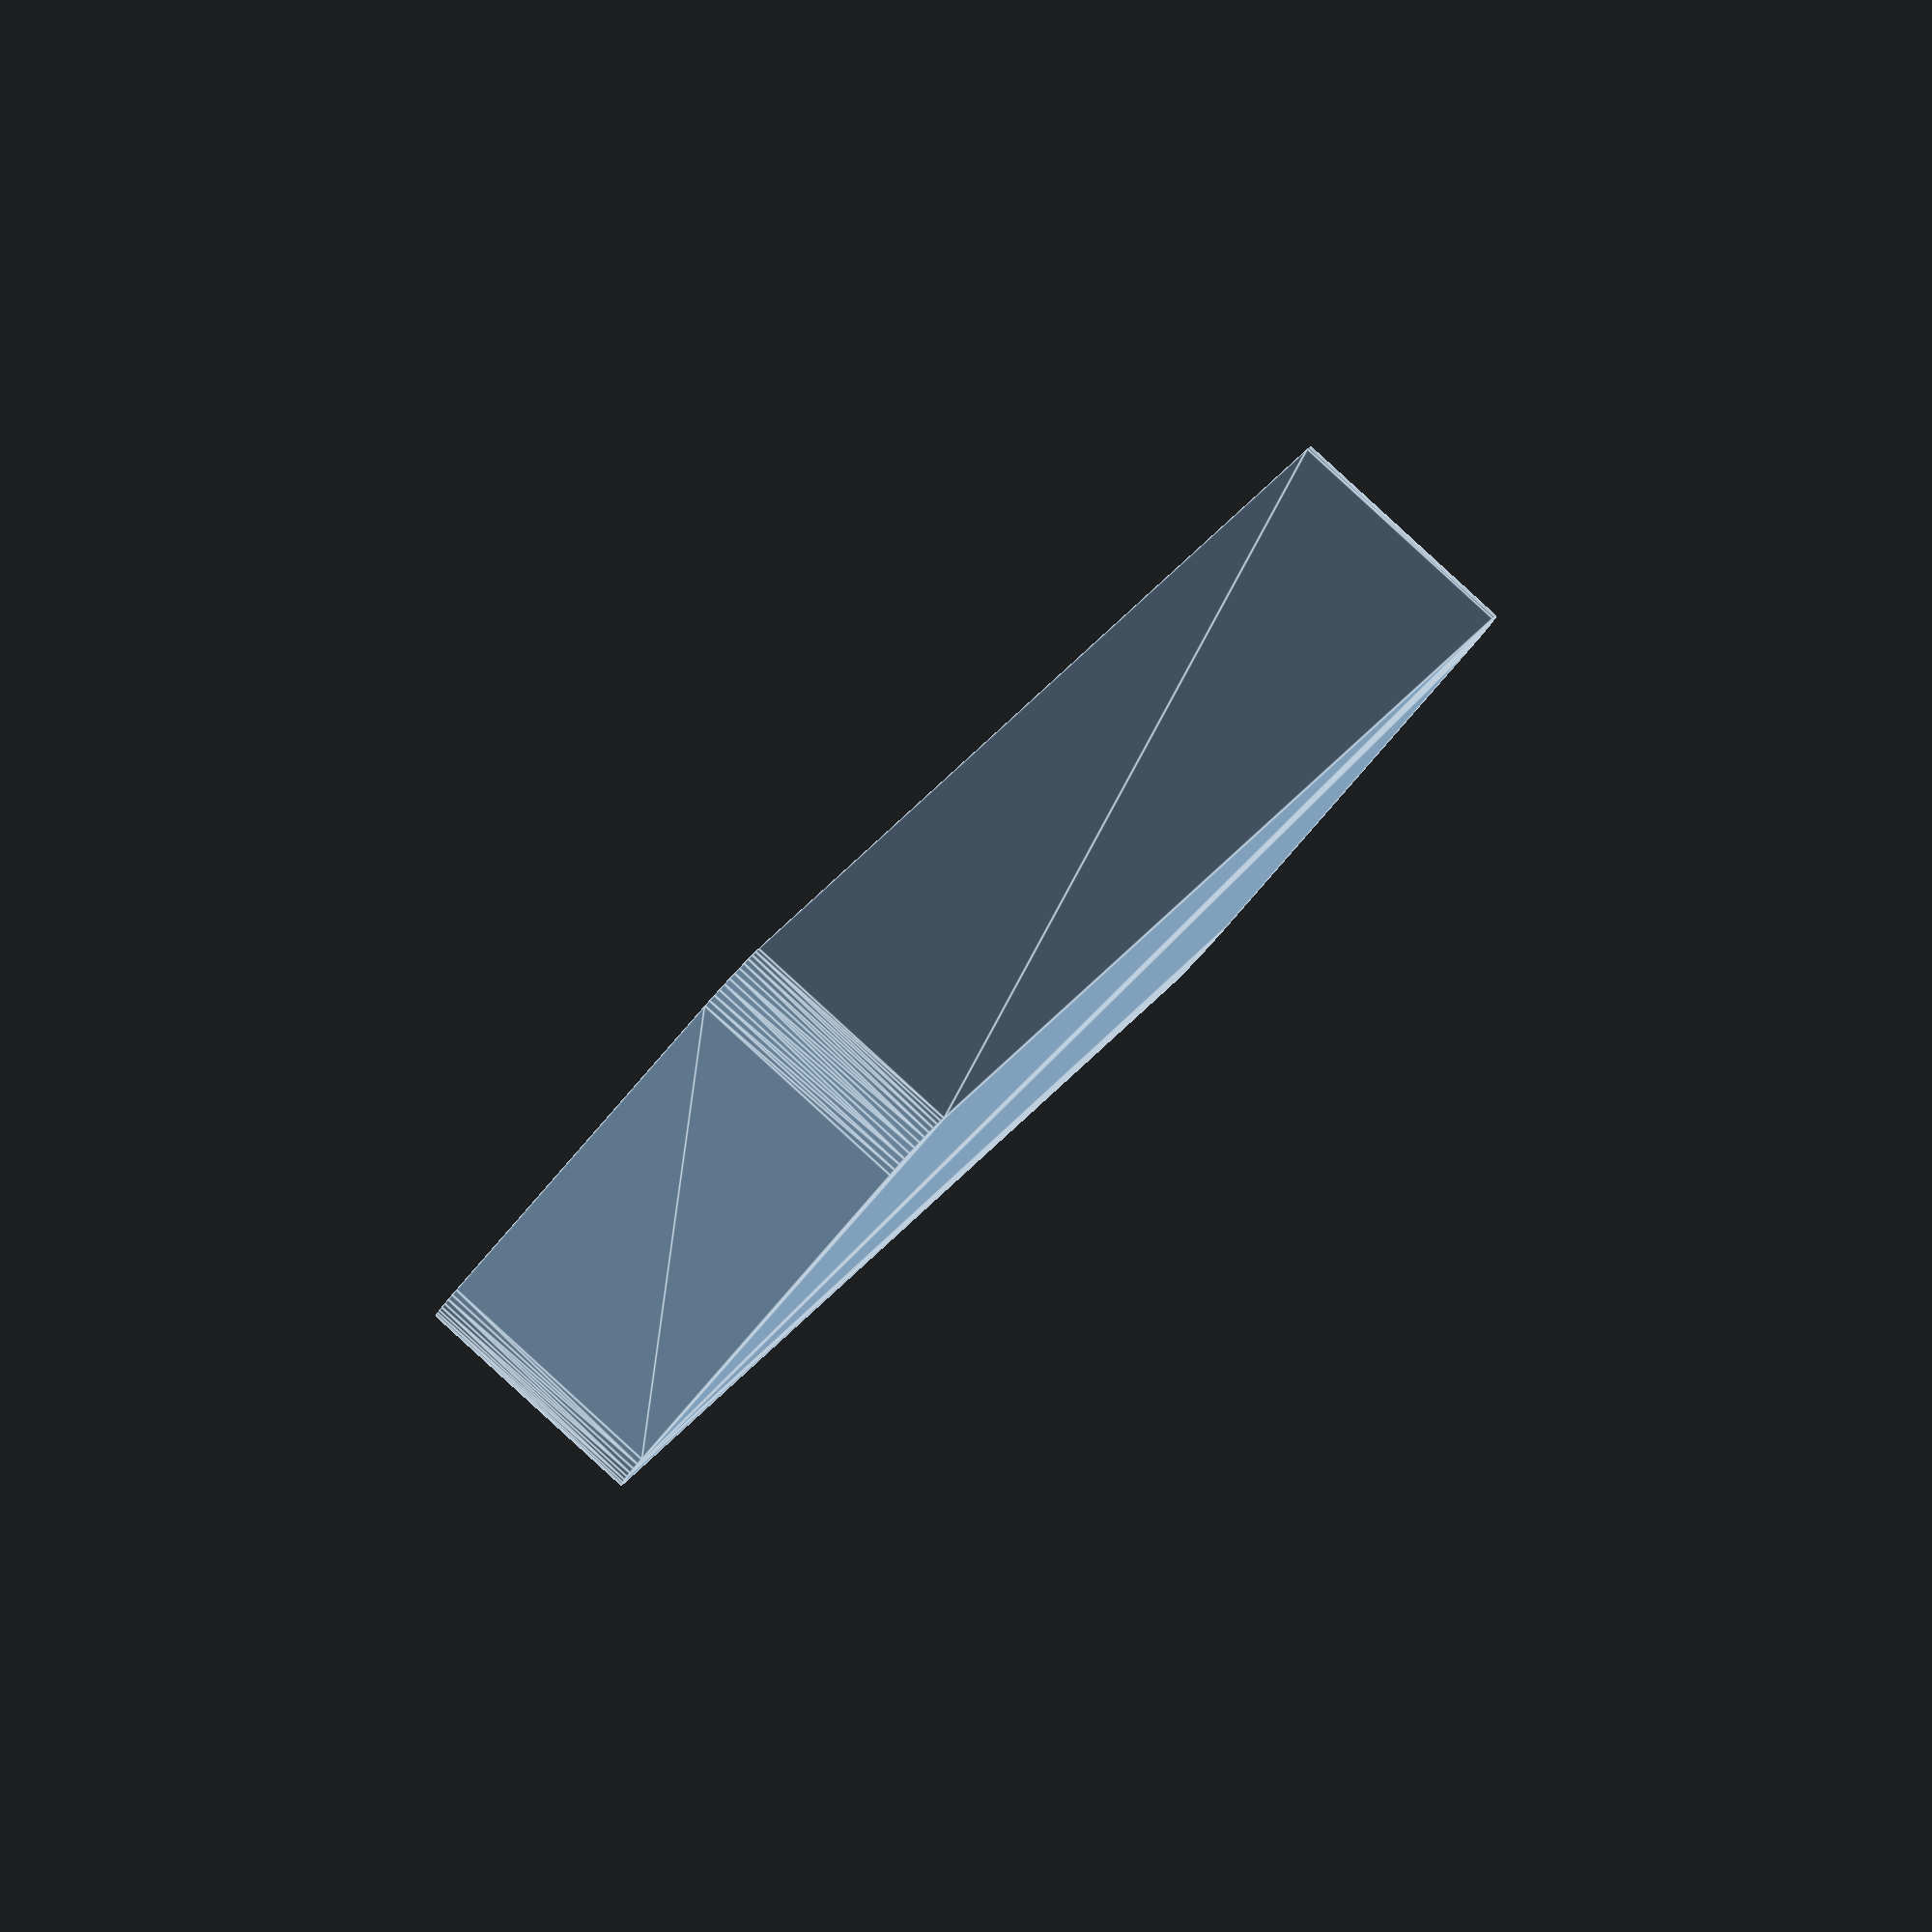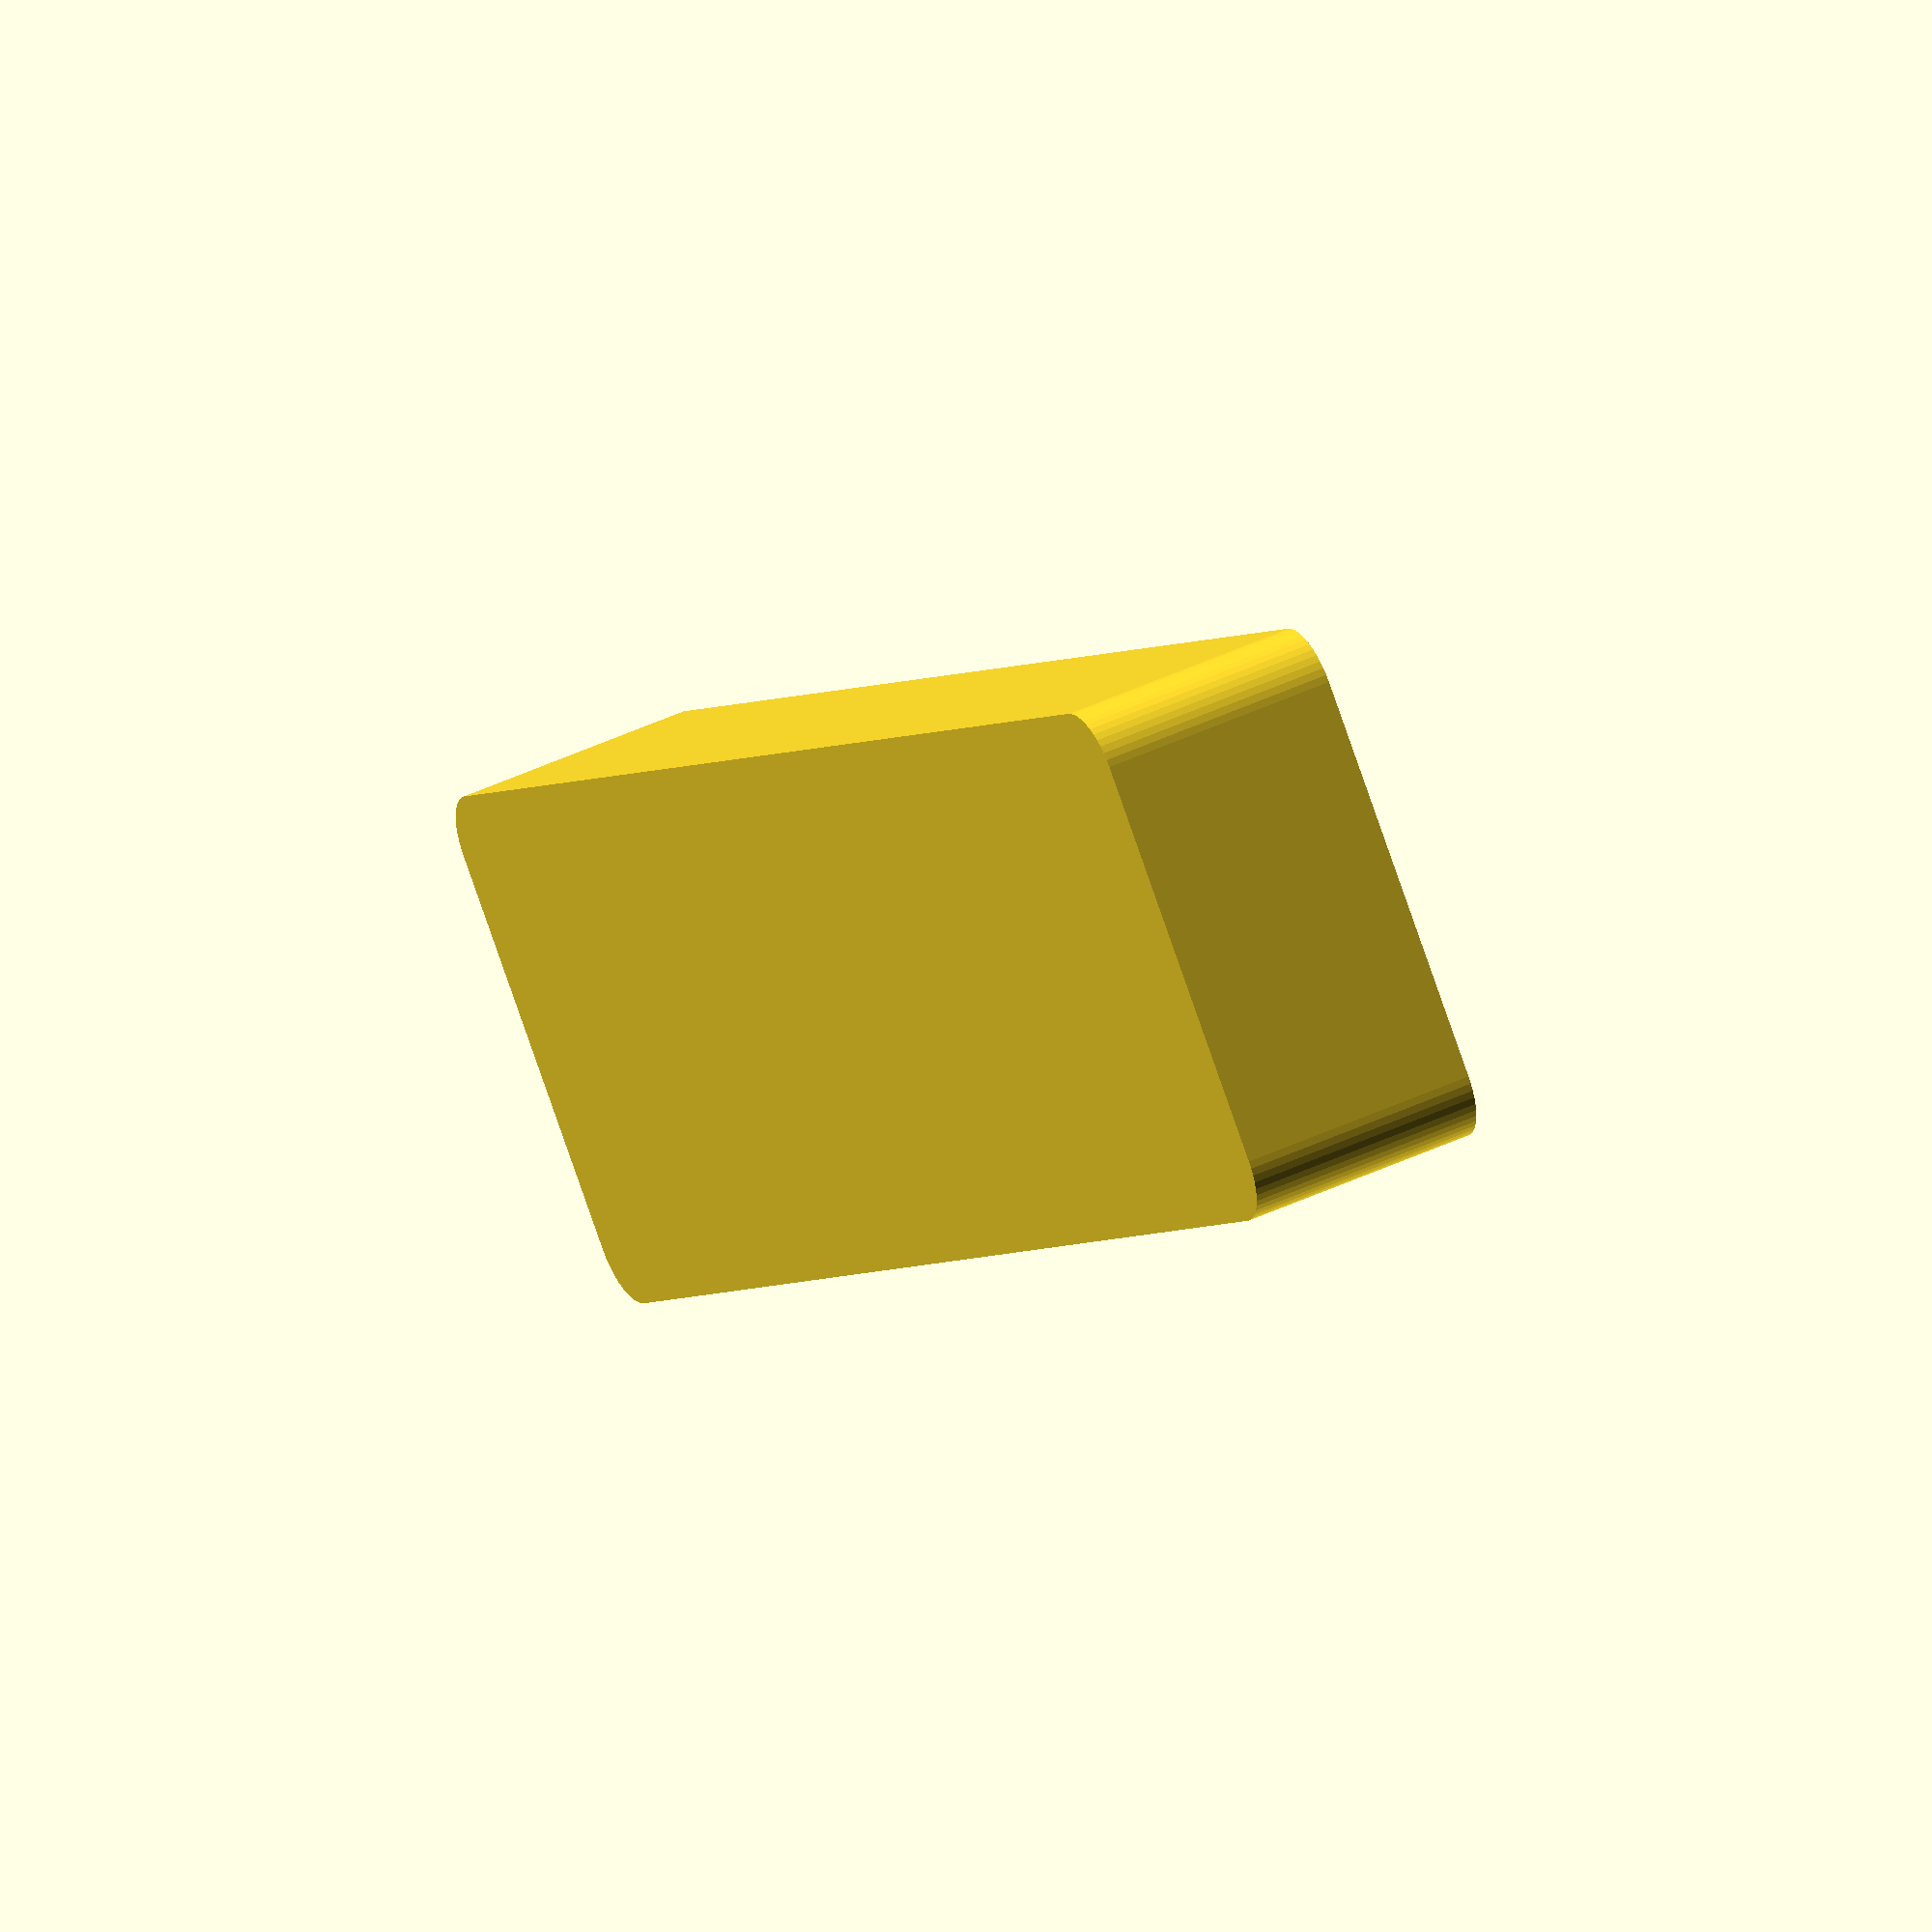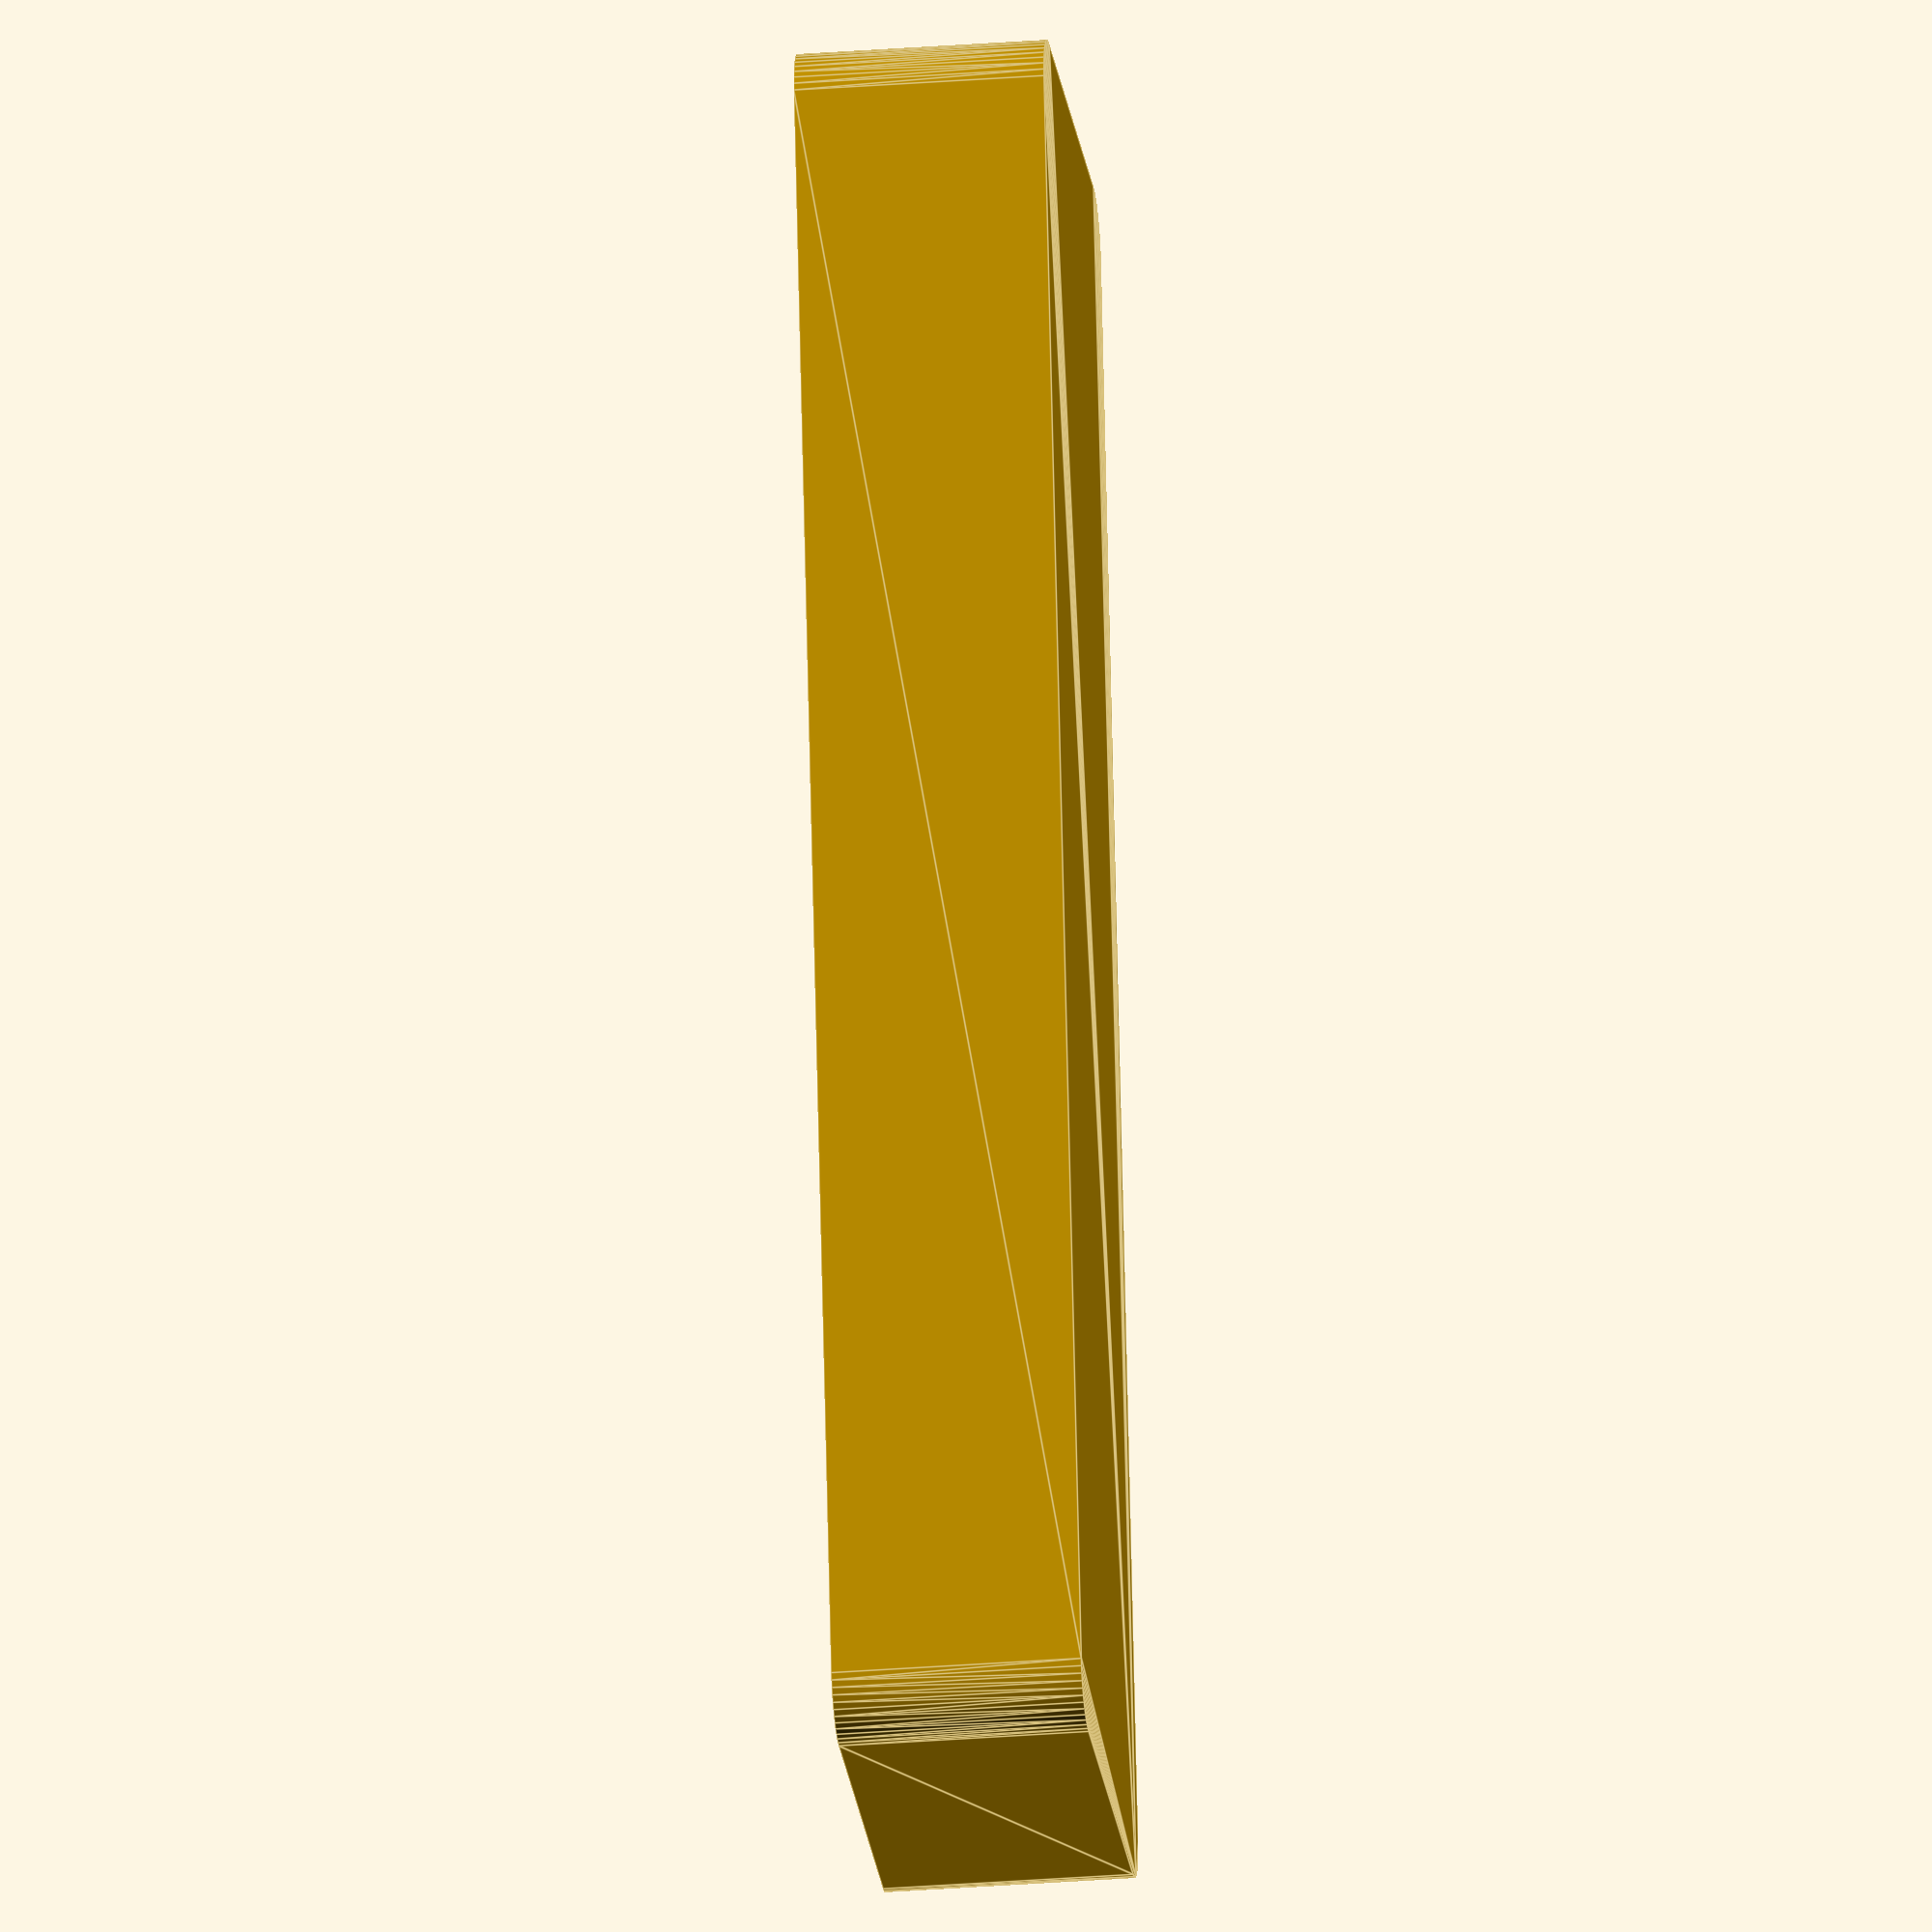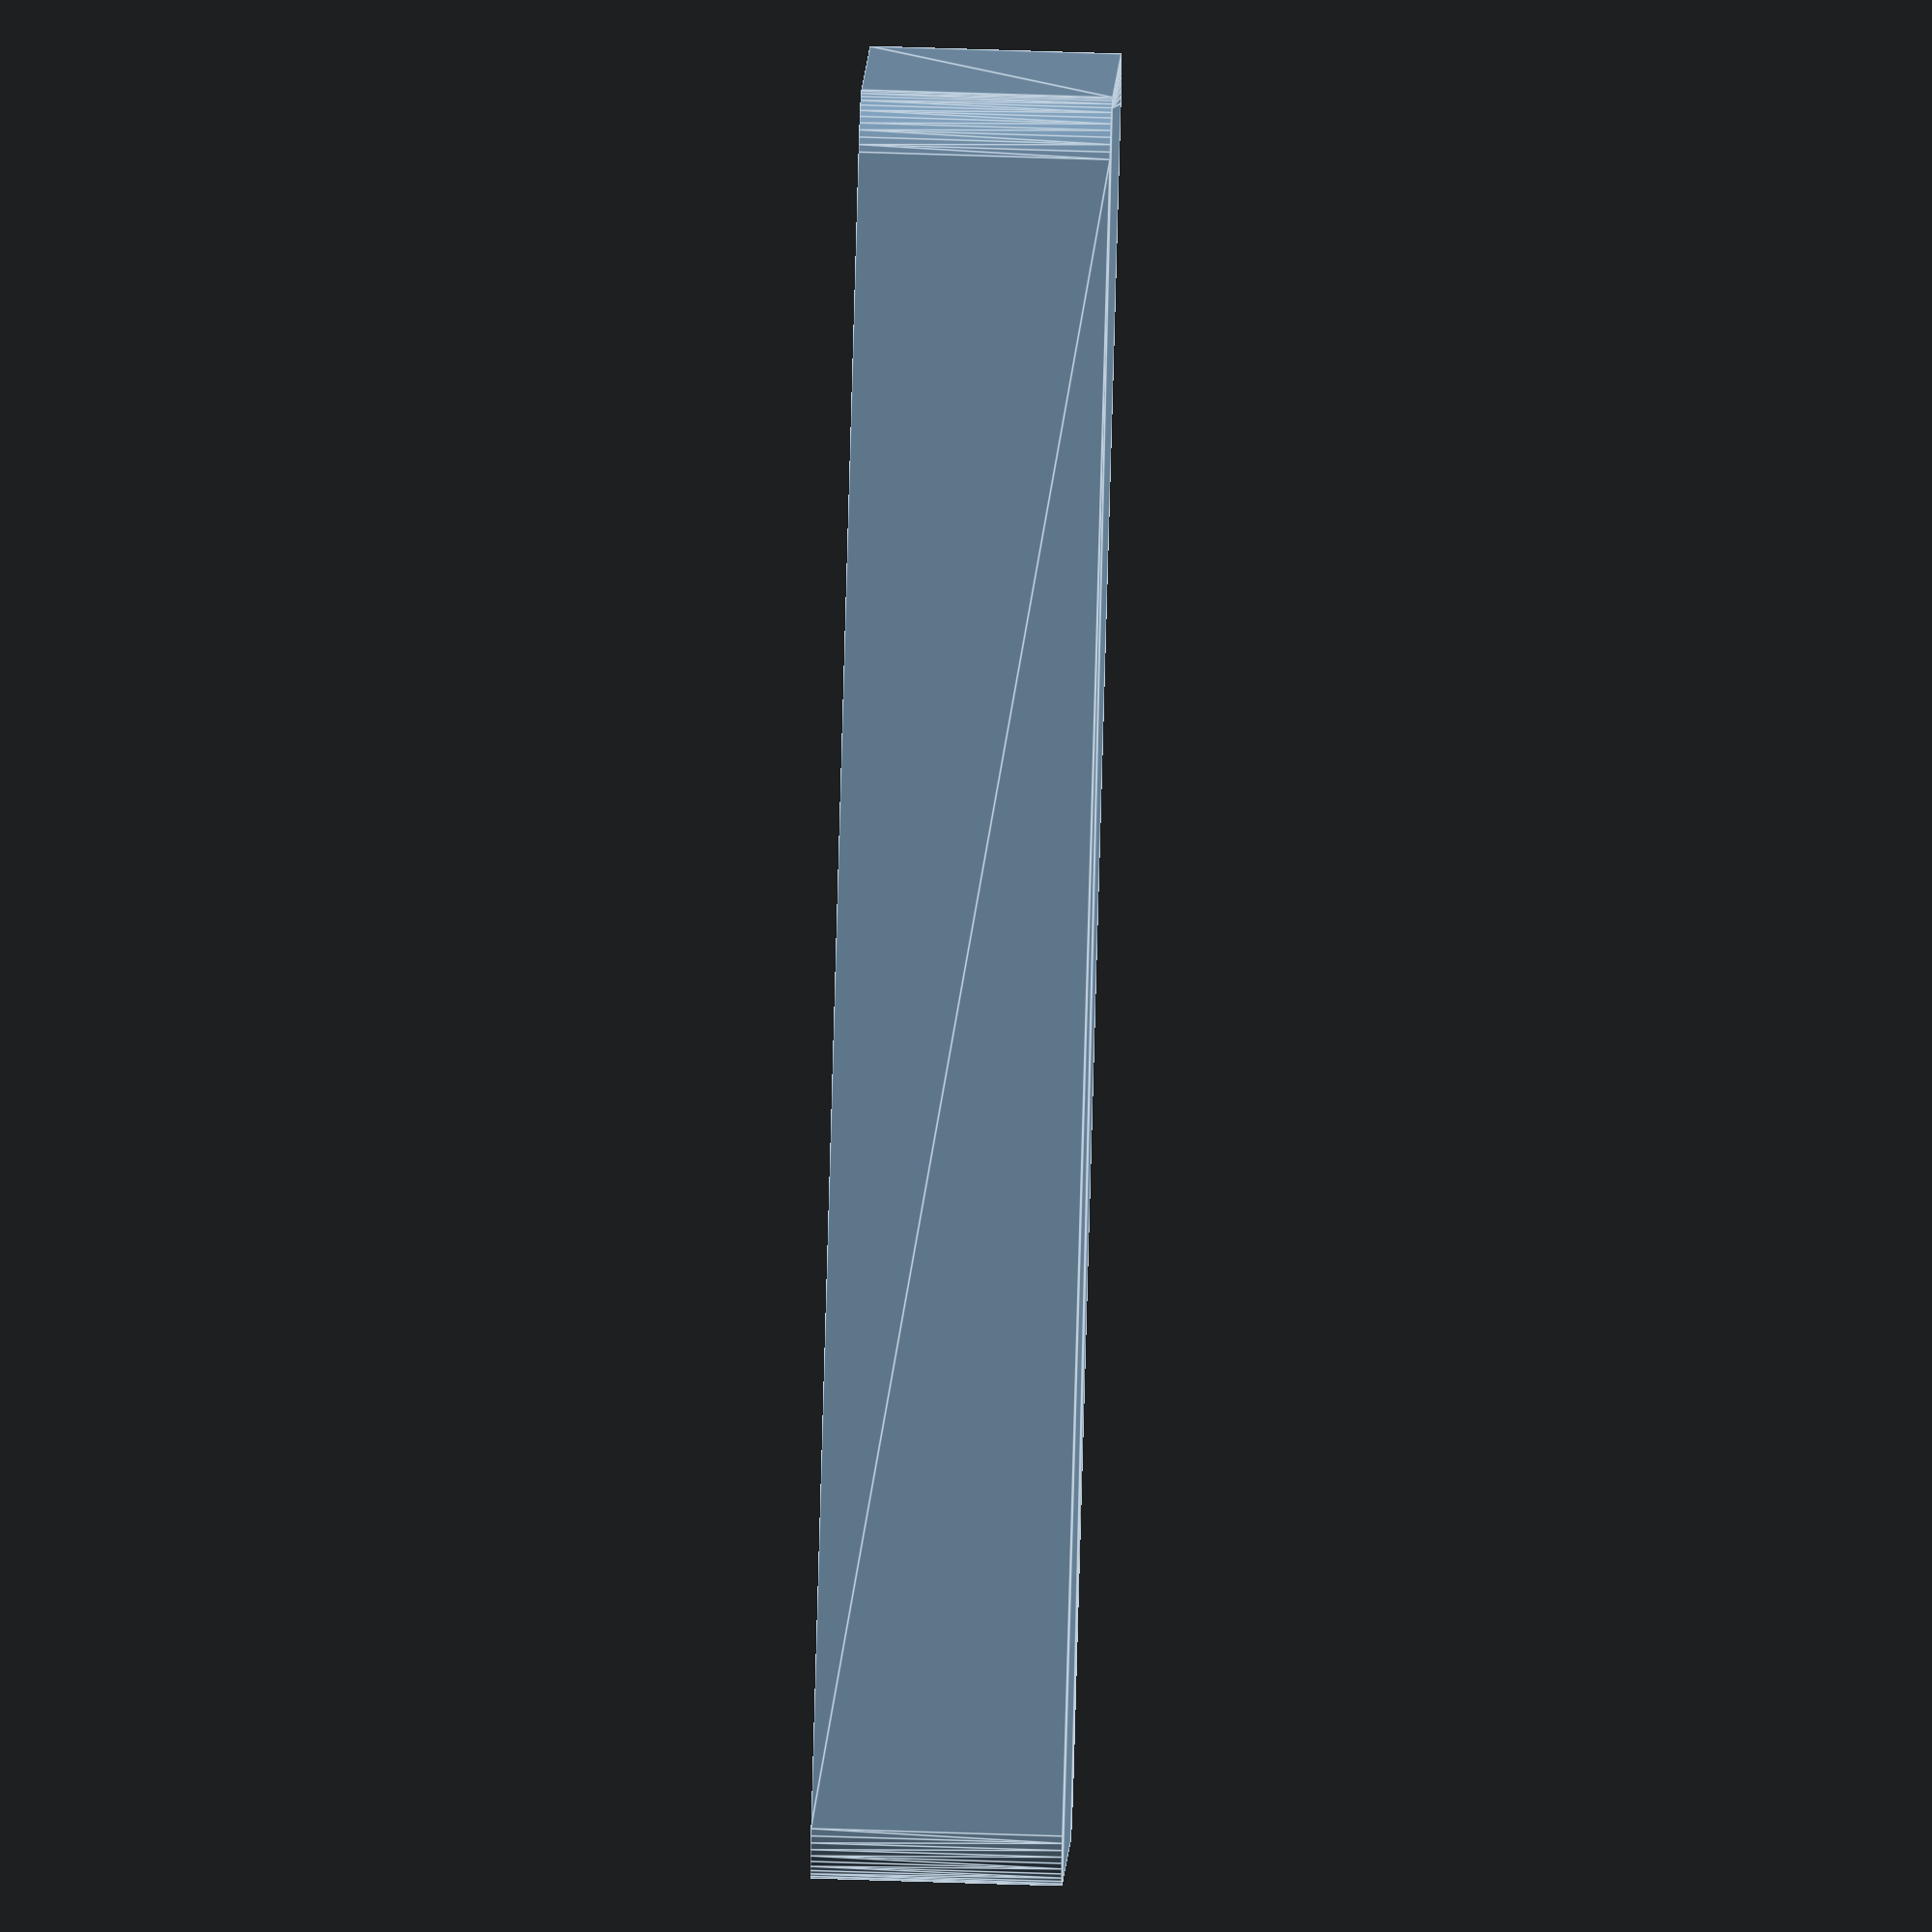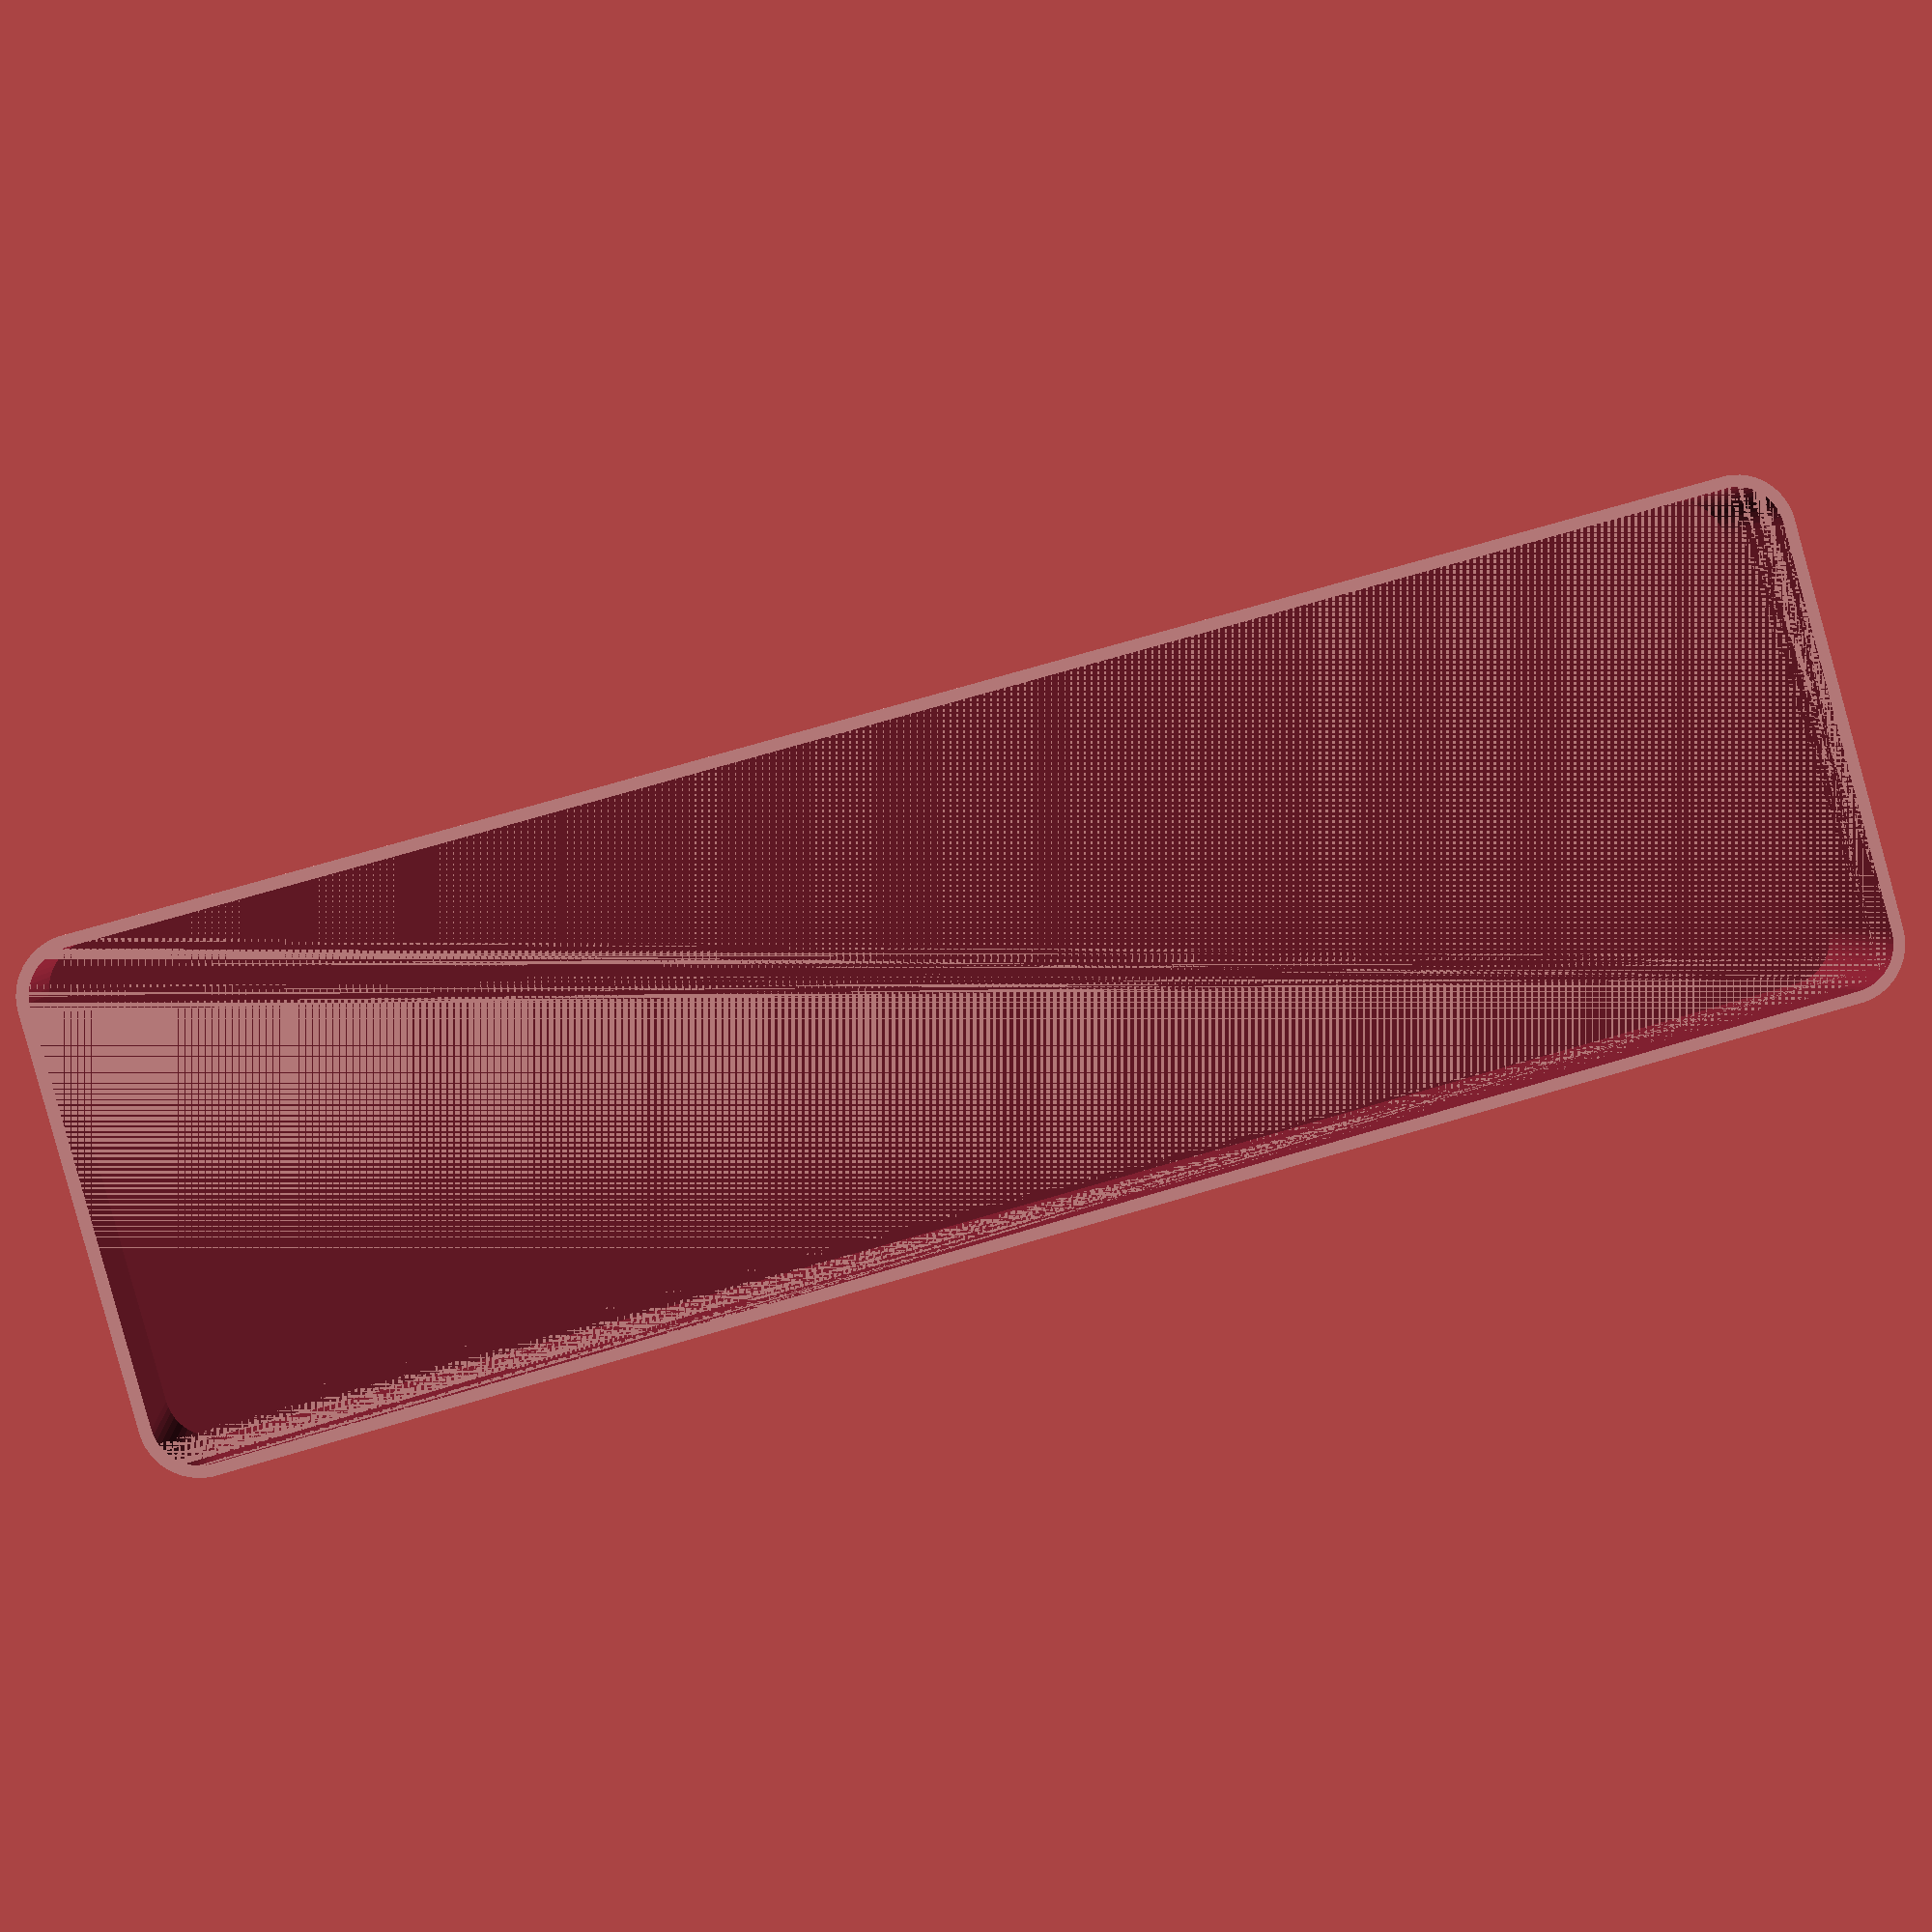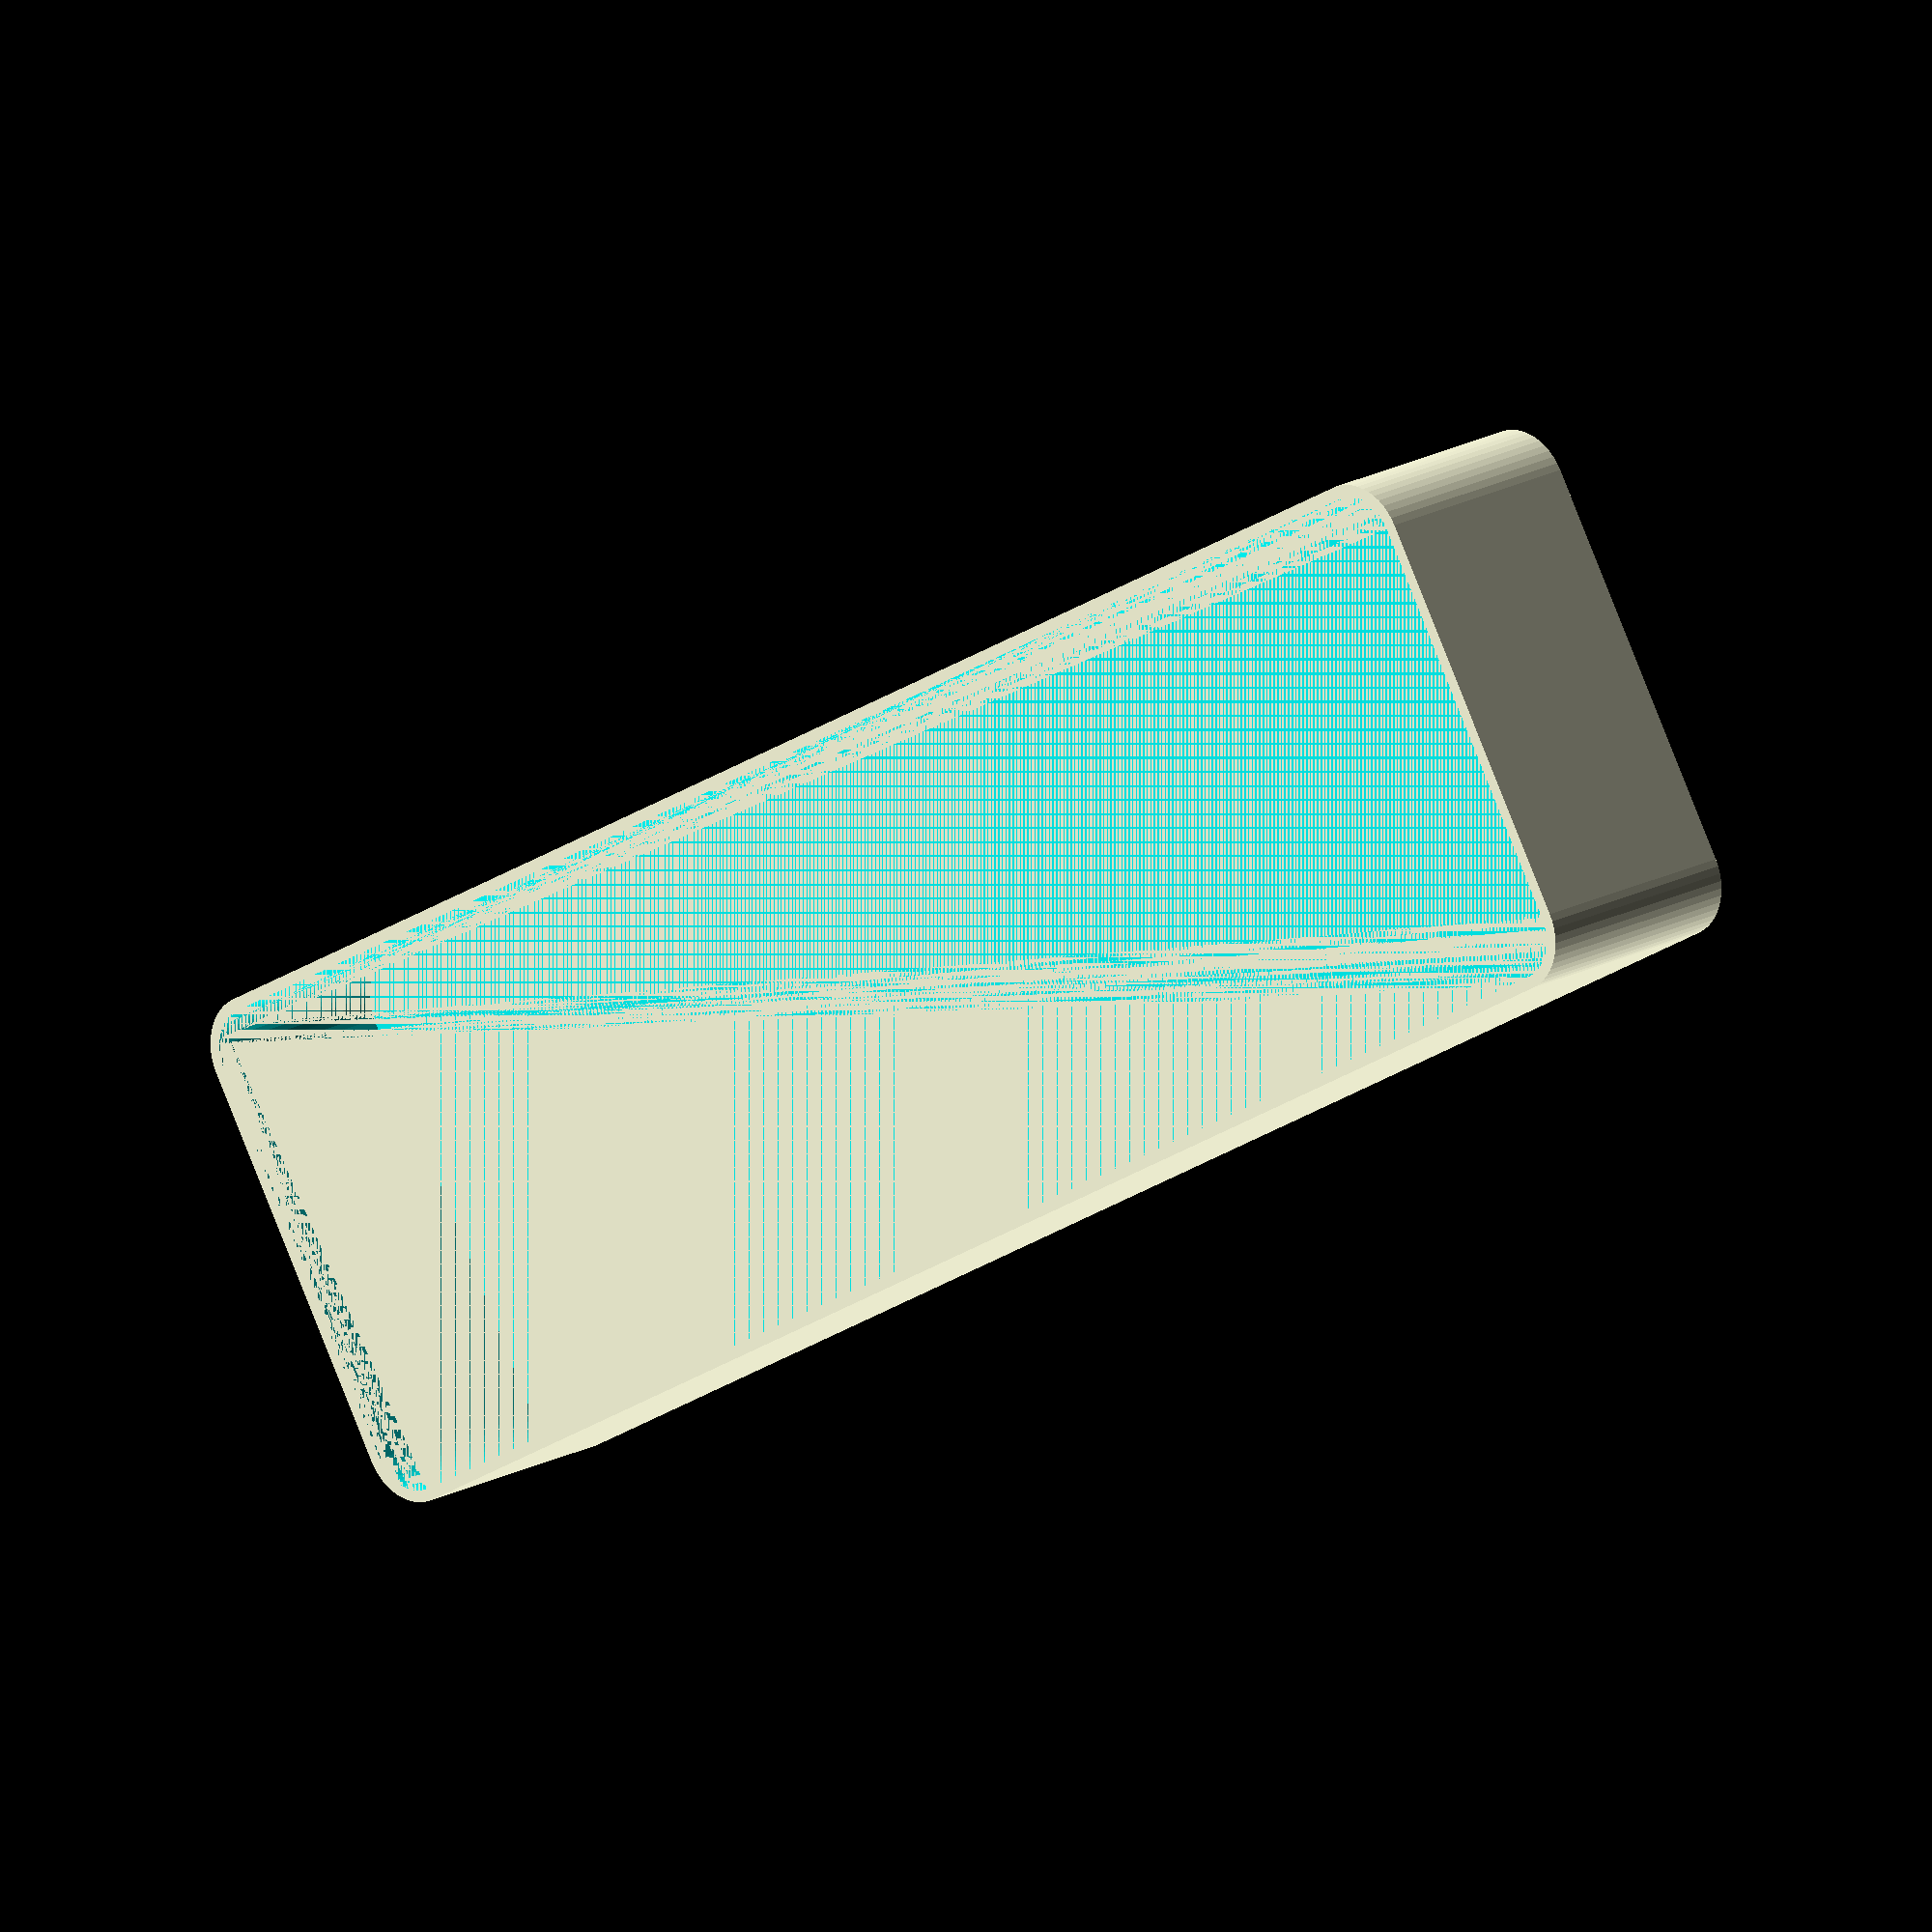
<openscad>
$fn = 50;


difference() {
	union() {
		hull() {
			translate(v = [-70.0000000000, 17.5000000000, 0]) {
				cylinder(h = 21, r = 5);
			}
			translate(v = [70.0000000000, 17.5000000000, 0]) {
				cylinder(h = 21, r = 5);
			}
			translate(v = [-70.0000000000, -17.5000000000, 0]) {
				cylinder(h = 21, r = 5);
			}
			translate(v = [70.0000000000, -17.5000000000, 0]) {
				cylinder(h = 21, r = 5);
			}
		}
	}
	union() {
		translate(v = [0, 0, 2]) {
			hull() {
				translate(v = [-70.0000000000, 17.5000000000, 0]) {
					cylinder(h = 19, r = 4);
				}
				translate(v = [70.0000000000, 17.5000000000, 0]) {
					cylinder(h = 19, r = 4);
				}
				translate(v = [-70.0000000000, -17.5000000000, 0]) {
					cylinder(h = 19, r = 4);
				}
				translate(v = [70.0000000000, -17.5000000000, 0]) {
					cylinder(h = 19, r = 4);
				}
			}
		}
	}
}
</openscad>
<views>
elev=273.8 azim=298.8 roll=132.5 proj=o view=edges
elev=136.3 azim=222.8 roll=299.3 proj=o view=wireframe
elev=211.9 azim=281.8 roll=83.8 proj=o view=edges
elev=120.2 azim=36.2 roll=88.0 proj=o view=edges
elev=178.3 azim=164.5 roll=185.8 proj=p view=solid
elev=163.1 azim=330.5 roll=138.8 proj=o view=wireframe
</views>
